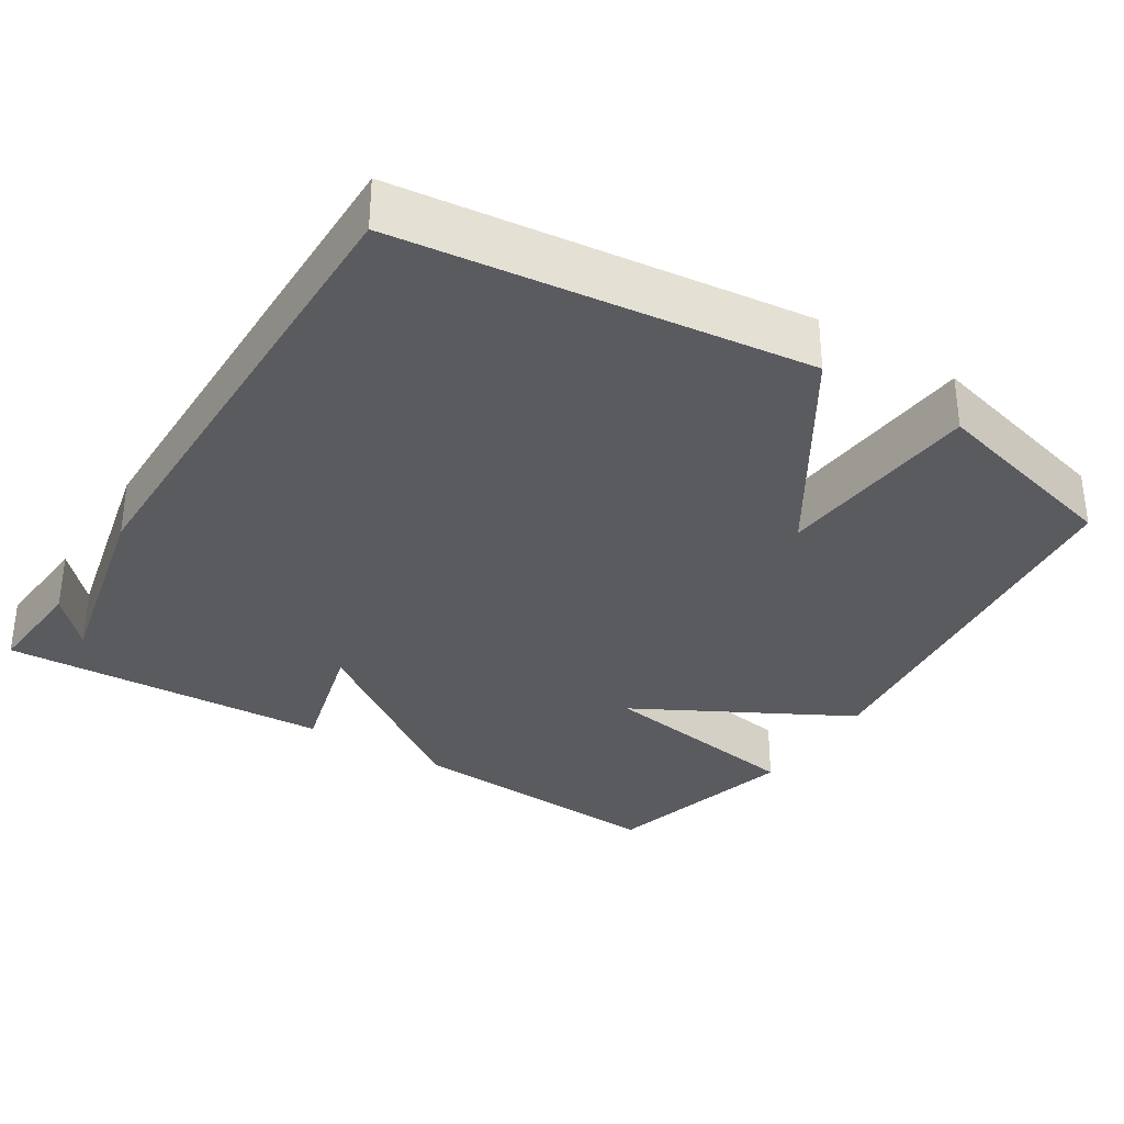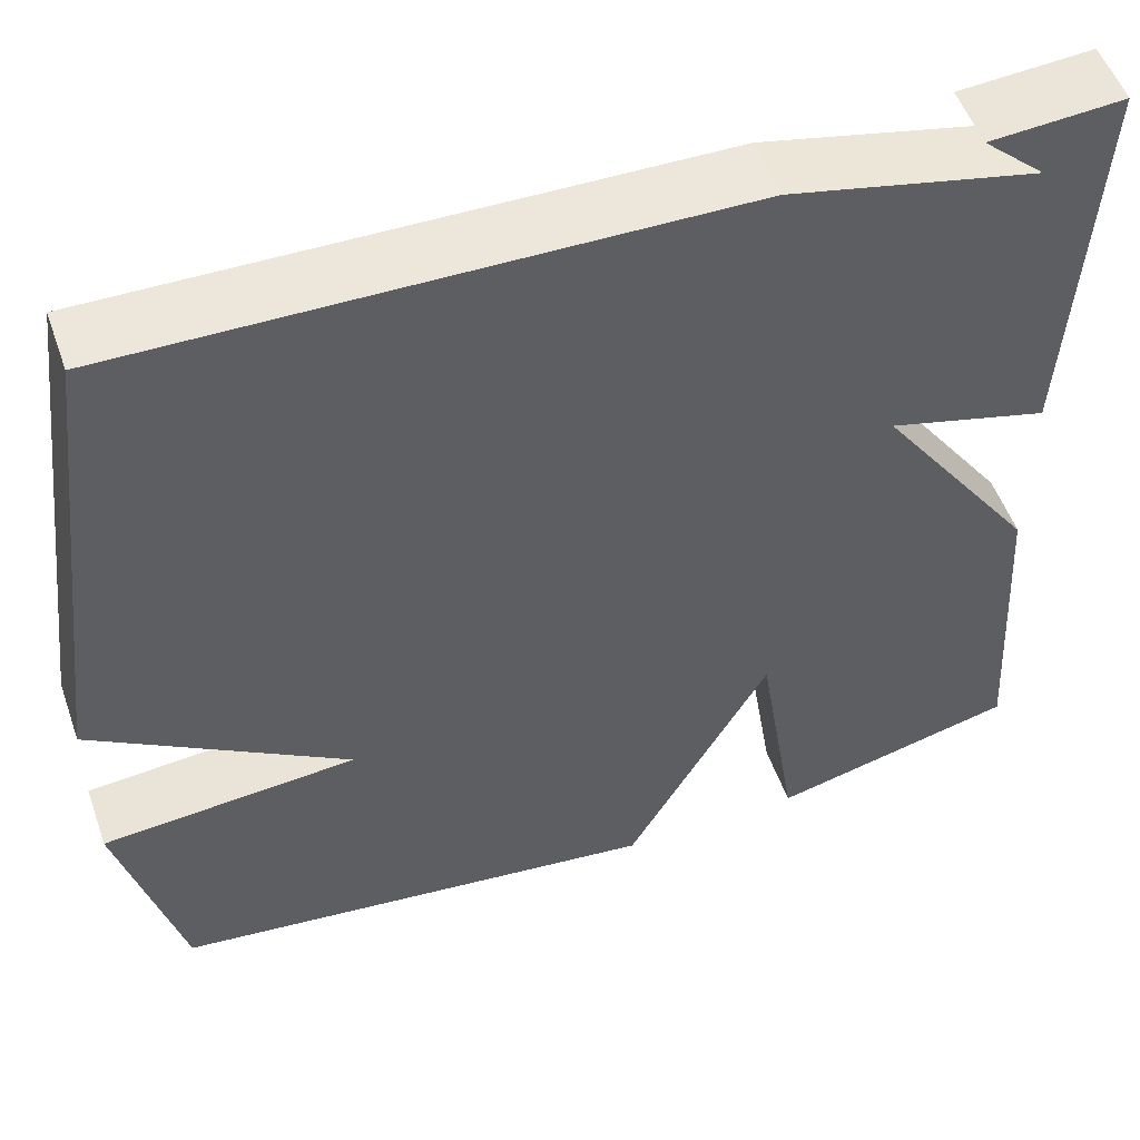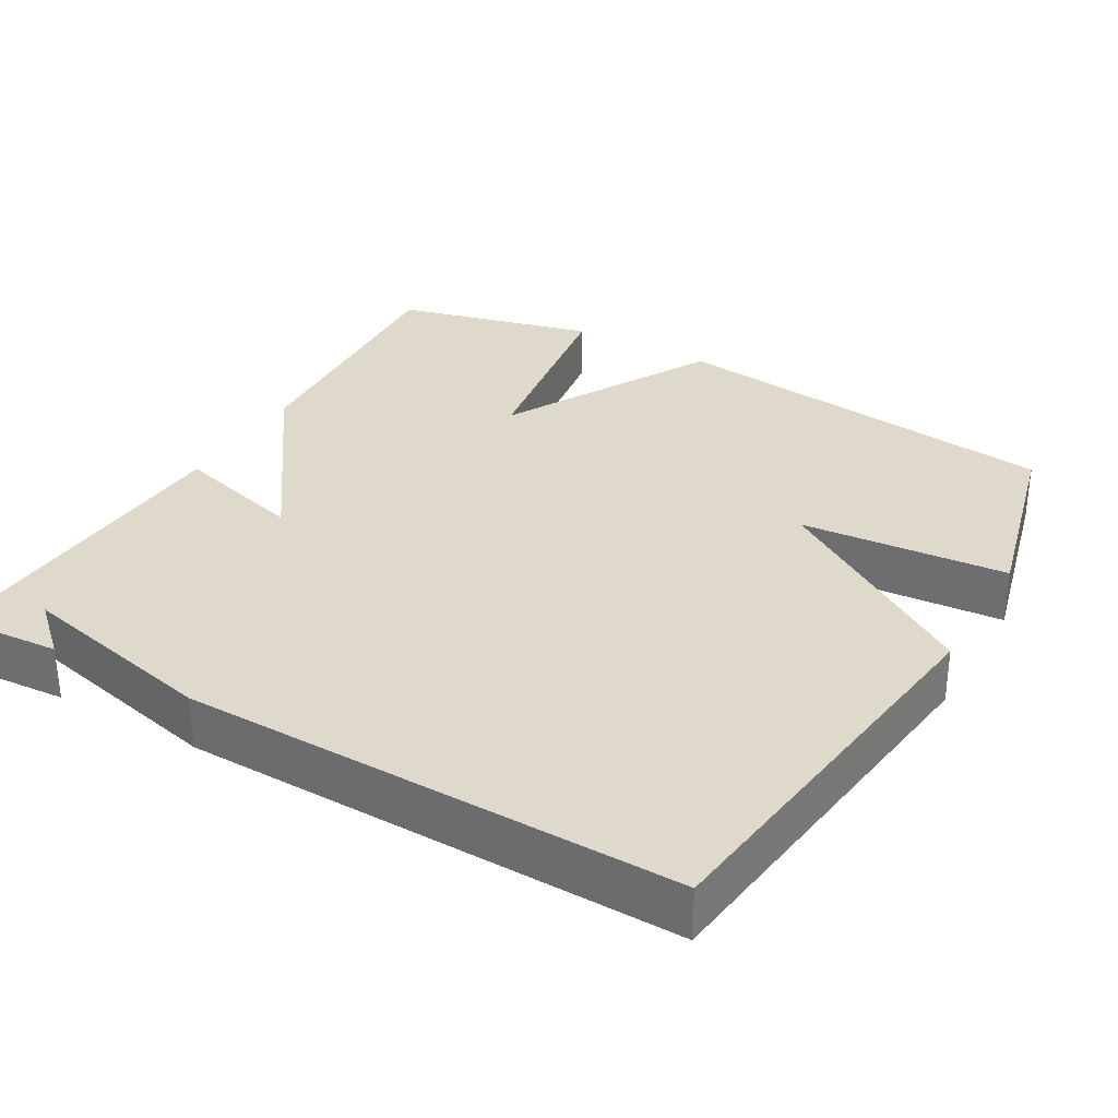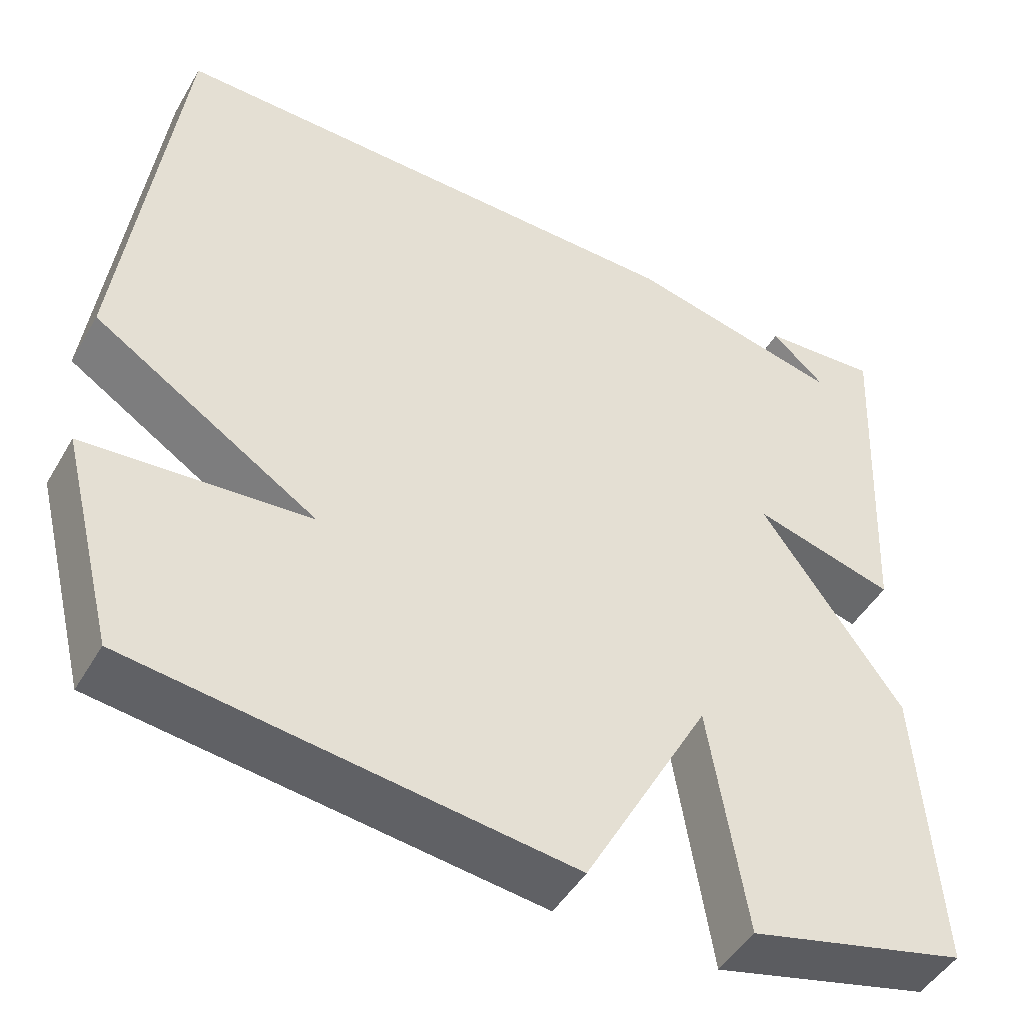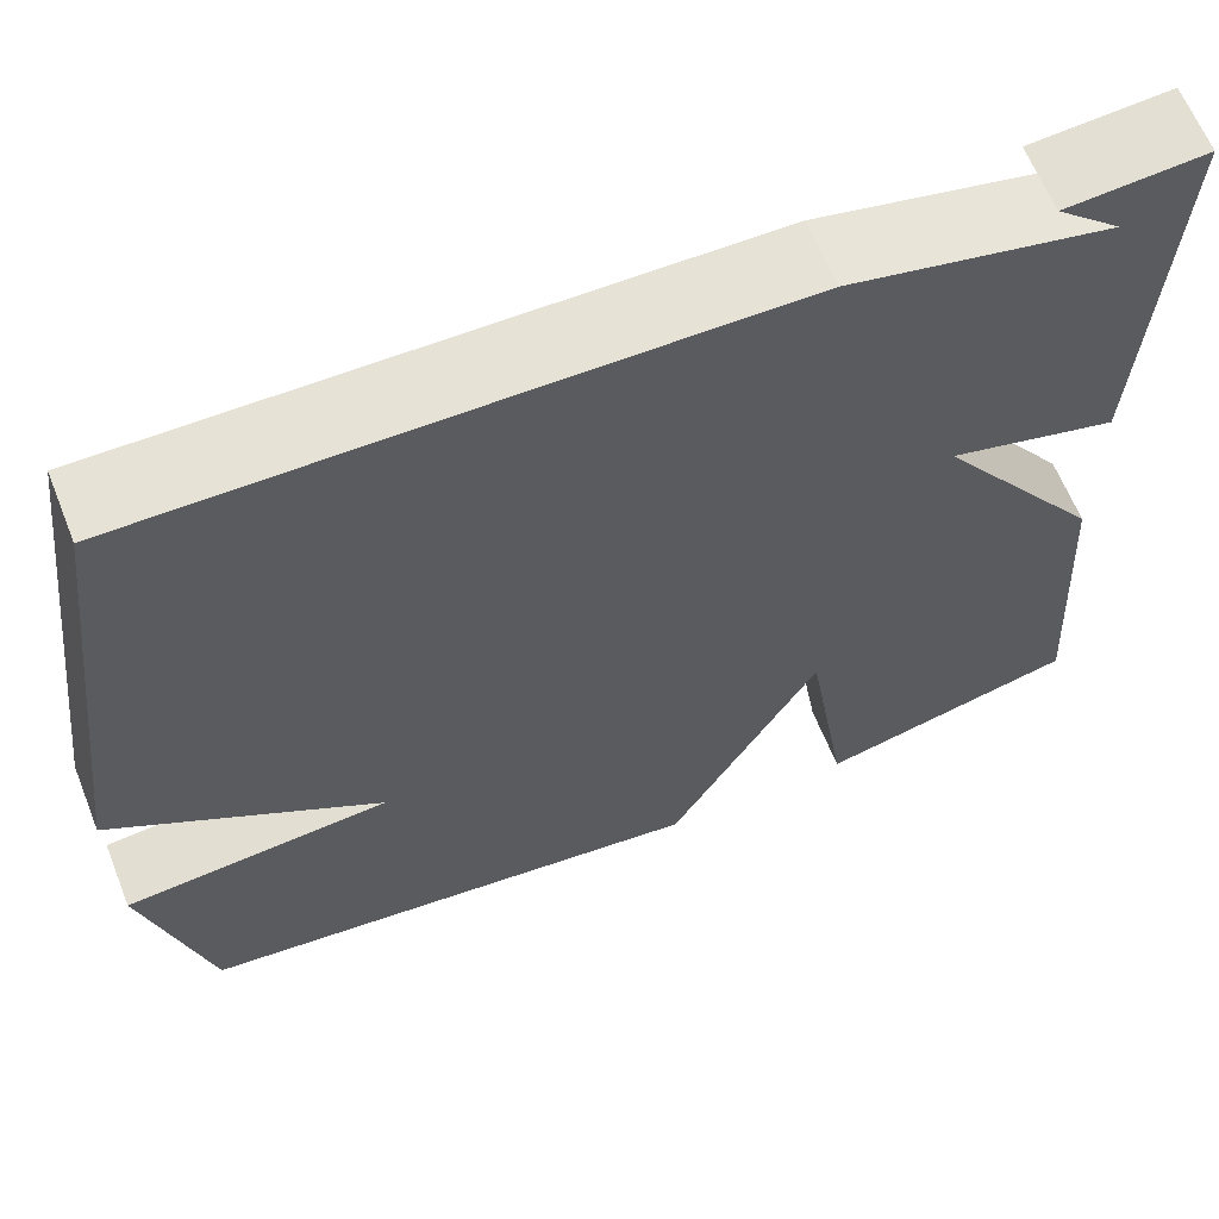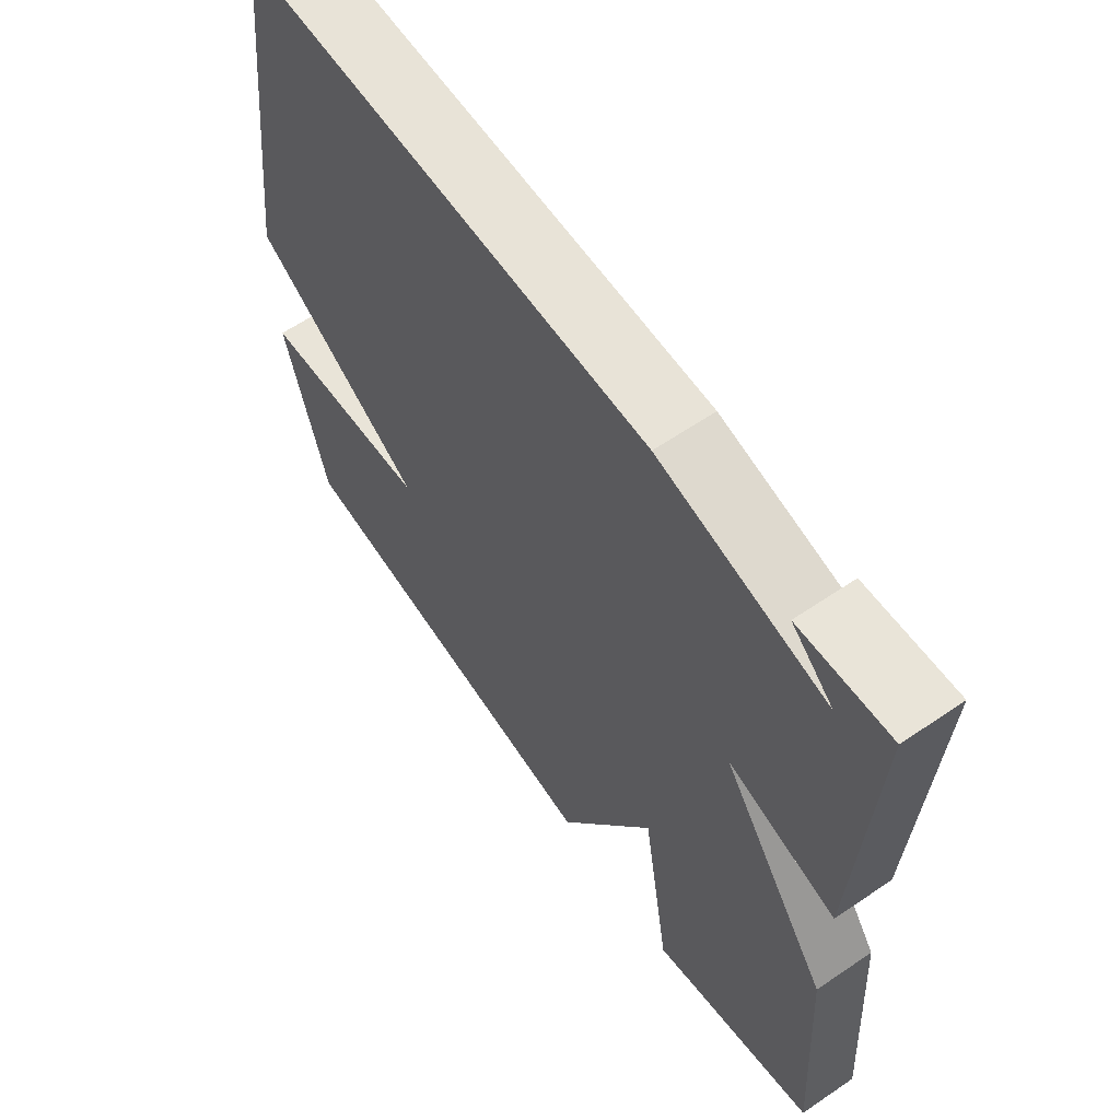
<metadata>
{"format":"obj","ext":"obj","renderer":"f3d","projection":"perspective","resolution":1024,"background":"white","views":[{"elev":-33.0,"azim":57.4,"up":"+Y"},{"elev":53.2,"azim":160.7,"up":"+Z"},{"elev":31.8,"azim":29.9,"up":"+Y"},{"elev":-47.3,"azim":151.0,"up":"+Z"},{"elev":63.7,"azim":158.2,"up":"+Z"},{"elev":61.6,"azim":-124.7,"up":"+Z"}]}
</metadata>
<code>
v 0.5 0.07 0.5
v 0.567 0.07 -0.036
v 0.291 0.07 -0.214
v 0.567 0.07 -0.236
v 0.5 0.07 -0.5
v -0.033 0.07 -0.567
v -0.188 0.07 -0.283
v -0.233 0.07 -0.567
v -0.5 0.07 -0.5
v -0.477 0.07 -0.141
v -0.303 0.07 0.107
v -0.477 0.07 0.059
v -0.5 0.07 0.5
v -0.356 0.07 0.49
v -0.423 0.07 0.429
v -0.156 0.07 0.49
v 0.5 0 0.5
v 0.567 0 -0.036
v 0.291 0 -0.214
v 0.567 0 -0.236
v 0.5 0 -0.5
v -0.033 0 -0.567
v -0.188 0 -0.283
v -0.233 0 -0.567
v -0.5 0 -0.5
v -0.477 0 -0.141
v -0.303 0 0.107
v -0.477 0 0.059
v -0.5 0 0.5
v -0.356 0 0.49
v -0.423 0 0.429
v -0.156 0 0.49
f 1 2 3
f 16 1 3
f 15 16 3
f 13 14 15
f 11 12 13 15
f 11 15 3
f 9 10 11
f 8 9 11
f 7 8 11
f 7 11 3
f 5 6 7
f 4 5 7
f 3 4 7
f 19 18 17
f 19 17 32
f 19 32 31
f 31 30 29
f 31 29 28 27
f 19 31 27
f 27 26 25
f 27 25 24
f 27 24 23
f 19 27 23
f 23 22 21
f 23 21 20
f 23 20 19
f 1 17 18 2
f 2 18 19 3
f 3 19 20 4
f 4 20 21 5
f 5 21 22 6
f 6 22 23 7
f 7 23 24 8
f 8 24 25 9
f 9 25 26 10
f 10 26 27 11
f 11 27 28 12
f 12 28 29 13
f 13 29 30 14
f 14 30 31 15
f 15 31 32 16
f 16 32 17 1

</code>
